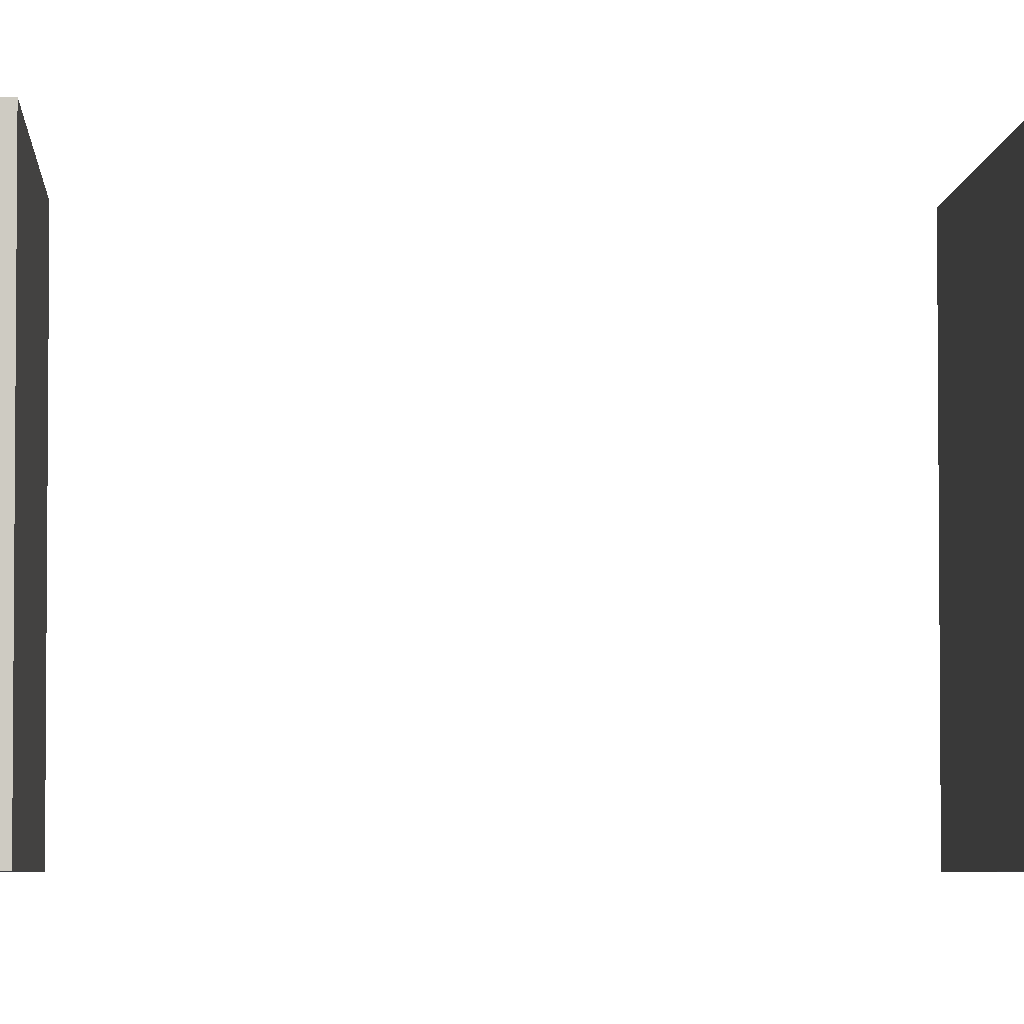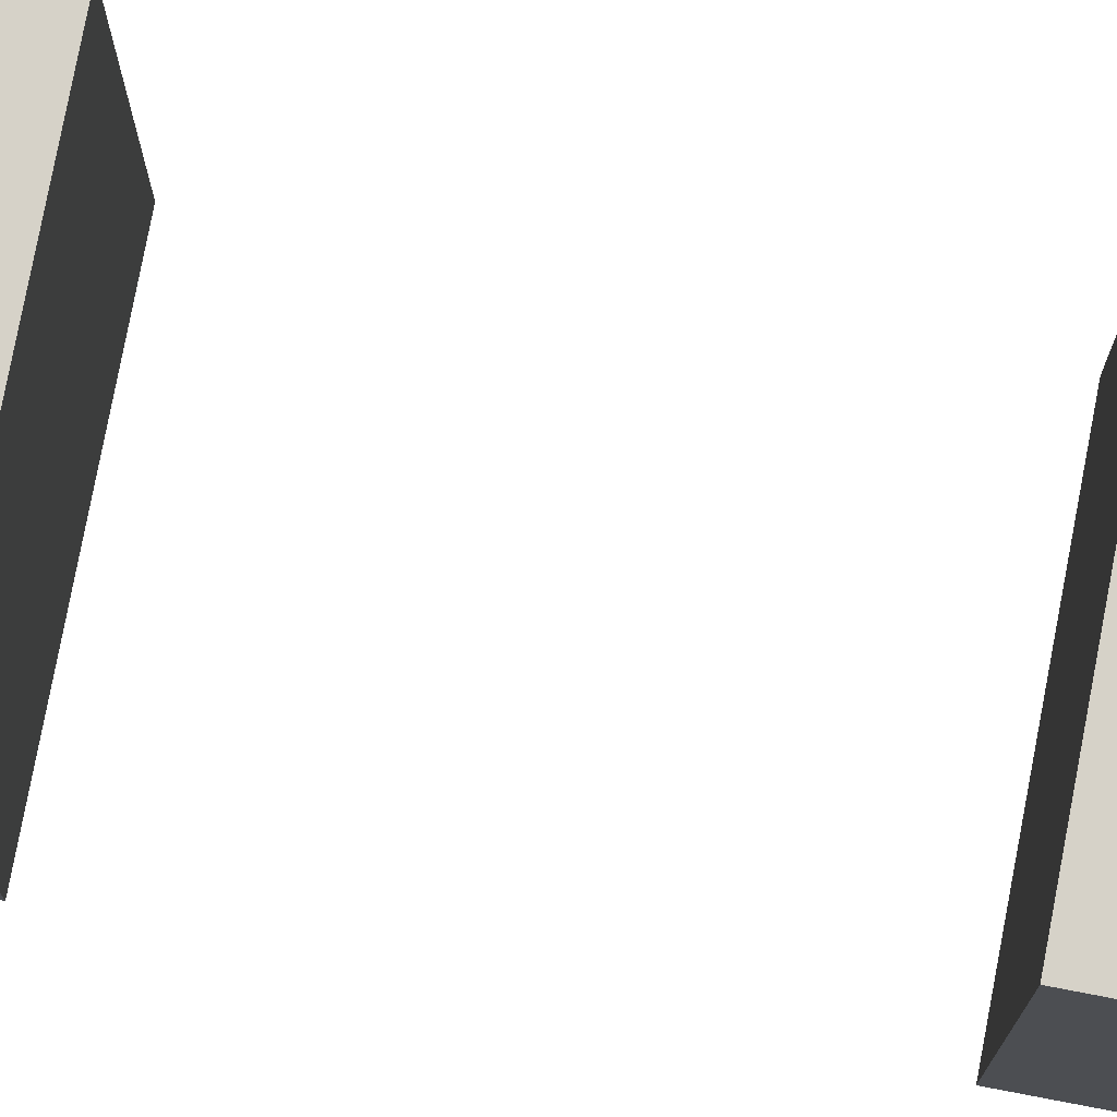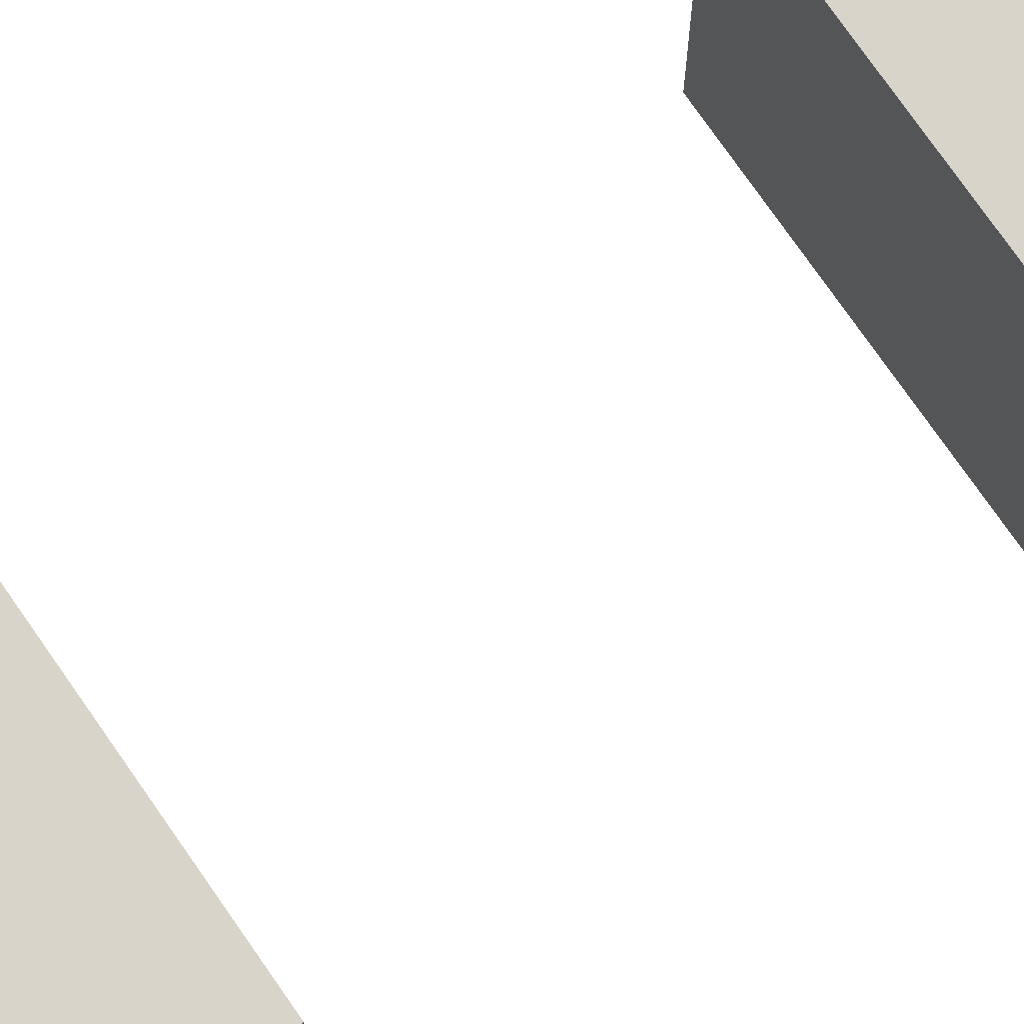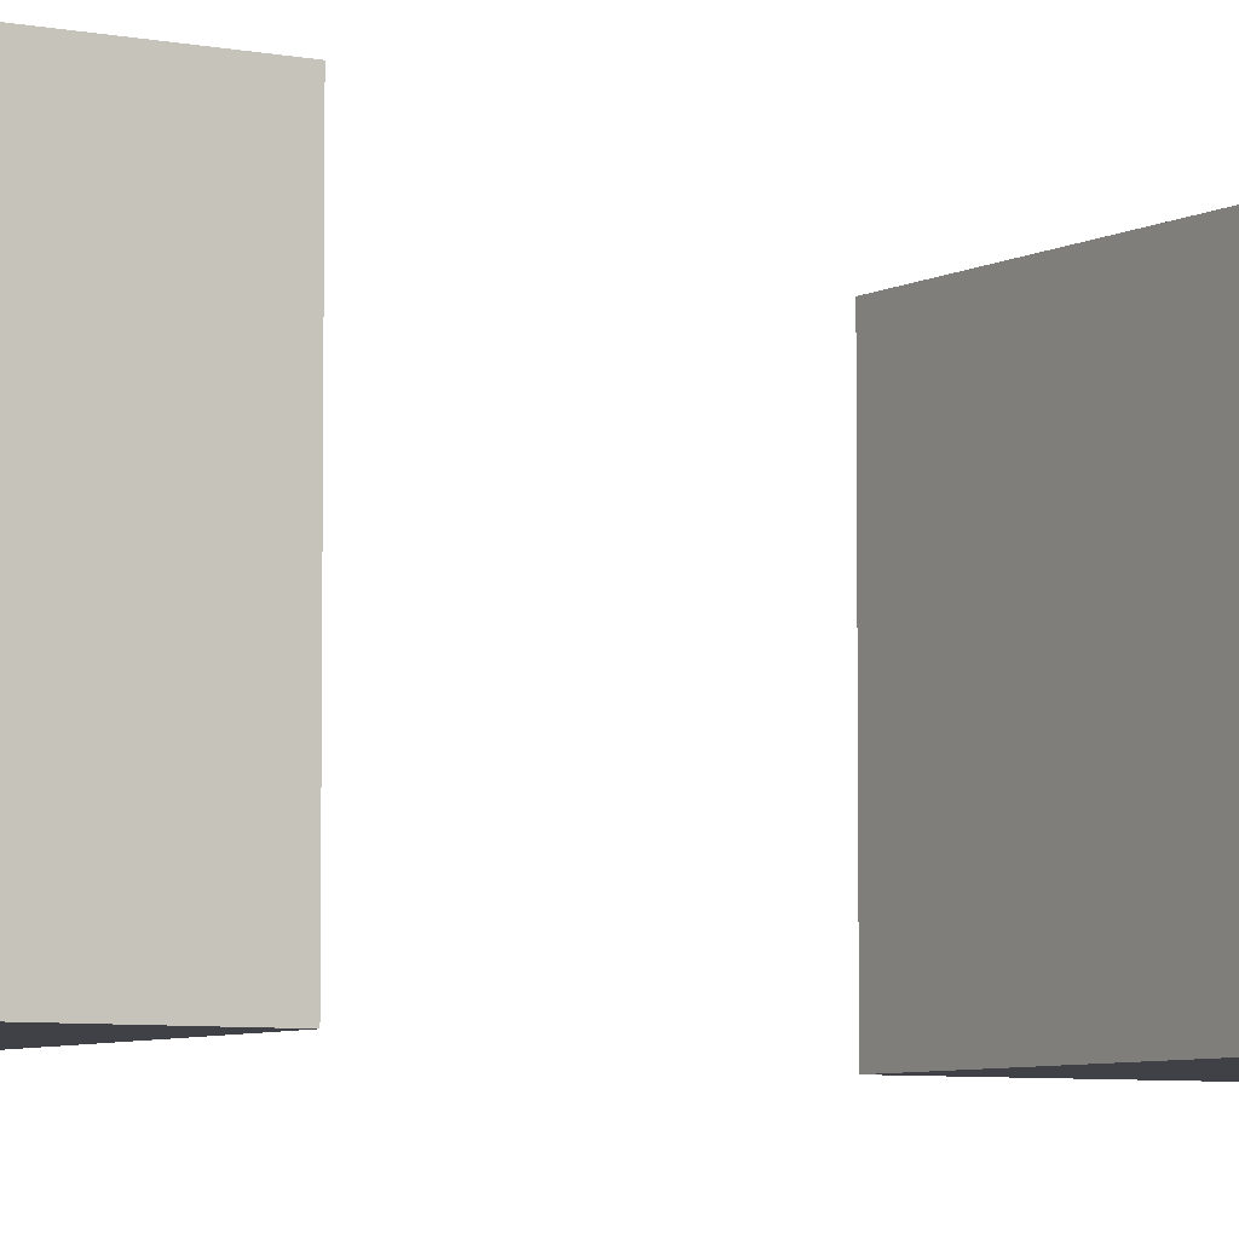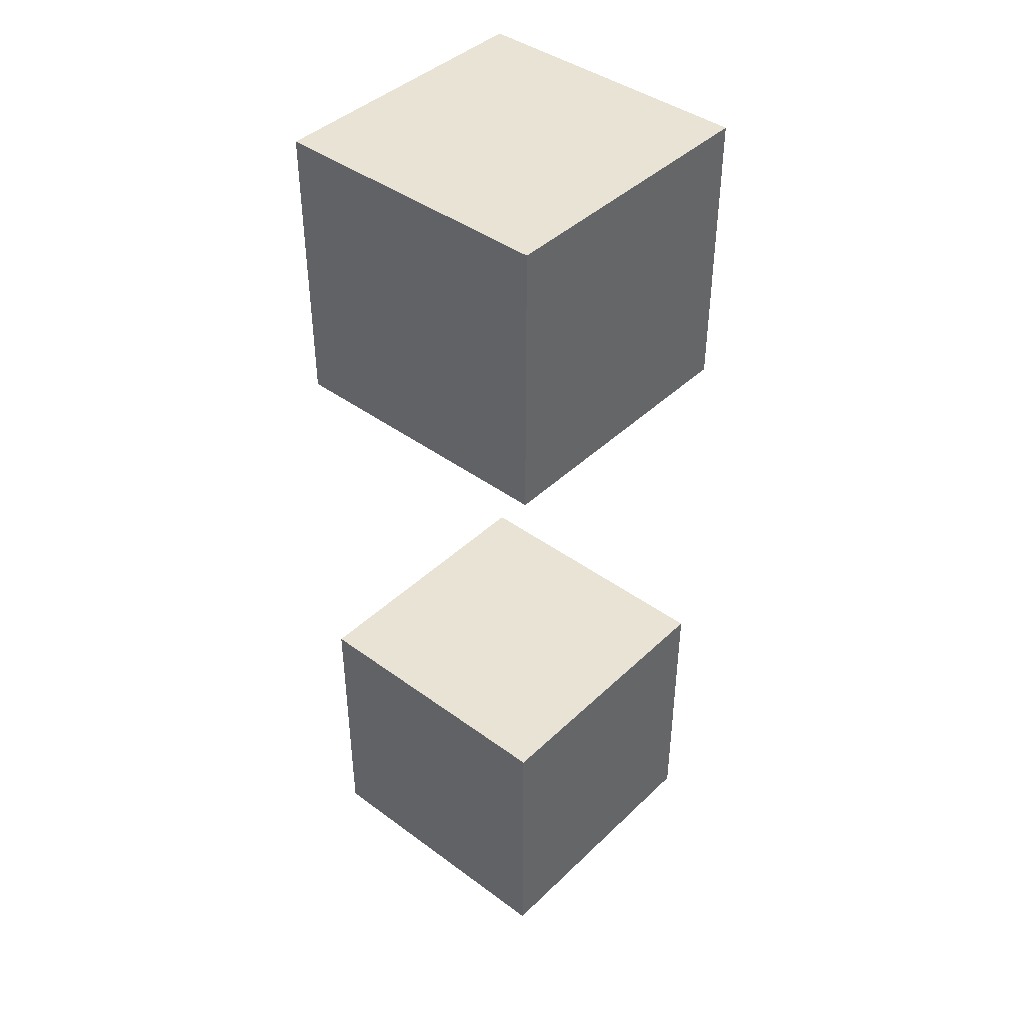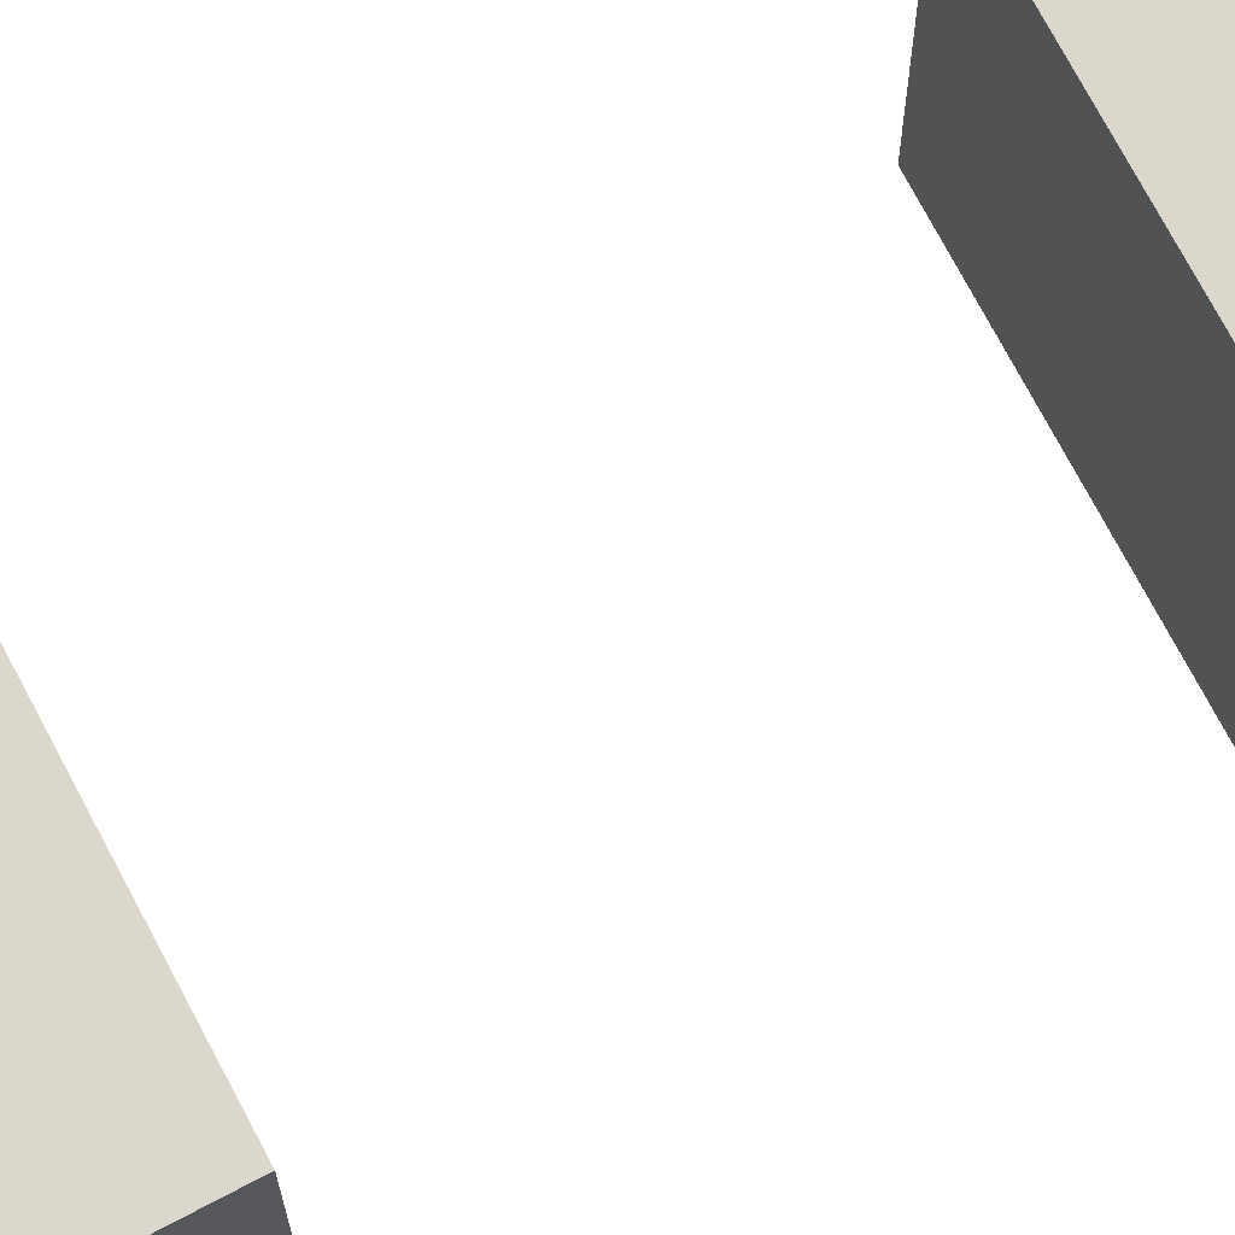
<metadata>
{"format":"obj","ext":"obj","renderer":"f3d","projection":"perspective","resolution":1024,"background":"white","views":[{"elev":-4.2,"azim":-92.9,"up":"+Z"},{"elev":77.8,"azim":100.8,"up":"+Z"},{"elev":75.6,"azim":55.2,"up":"+Z"},{"elev":-6.0,"azim":-121.7,"up":"+Z"},{"elev":42.0,"azim":131.4,"up":"+Y"},{"elev":73.1,"azim":-117.8,"up":"+Z"}]}
</metadata>
<code>
o
v -0.5 -0.5 0.5
v -0.5 -0.5 0.2
v -0.5 -0.2 0.5
v -0.5 -0.2 0.2
v -0.5 0.2 0.5
v -0.5 0.2 0.2
v -0.5 0.5 0.5
v -0.5 0.5 0.2
v -0.2 -0.5 0.5
v -0.2 -0.5 0.2
v -0.2 -0.2 0.5
v -0.2 -0.2 0.2
v -0.2 0.2 0.5
v -0.2 0.2 0.2
v -0.2 0.5 0.5
v -0.2 0.5 0.2
v -0.5 -0.5 0.5
v -0.5 -0.2 0.5
v -0.5 0.2 0.5
v -0.5 0.5 0.5
v -0.2 -0.5 0.5
v -0.2 -0.2 0.5
v -0.2 0.2 0.5
v -0.2 0.5 0.5
v -0.5 -0.5 0.2
v -0.5 -0.2 0.2
v -0.5 0.2 0.2
v -0.5 0.5 0.2
v -0.2 -0.5 0.2
v -0.2 -0.2 0.2
v -0.2 0.2 0.2
v -0.2 0.5 0.2
v -0.5 -0.5 0.5
v -0.2 -0.5 0.5
v -0.5 -0.5 0.2
v -0.2 -0.5 0.2
v -0.5 0.2 0.5
v -0.2 0.2 0.5
v -0.5 0.2 0.2
v -0.2 0.2 0.2
v -0.5 -0.2 0.5
v -0.2 -0.2 0.5
v -0.5 -0.2 0.2
v -0.2 -0.2 0.2
v -0.5 0.5 0.5
v -0.2 0.5 0.5
v -0.5 0.5 0.2
v -0.2 0.5 0.2
f 3 2 1
f 4 2 3
f 7 6 5
f 8 6 7
f 9 10 11
f 11 10 12
f 13 14 15
f 15 14 16
f 21 18 17
f 22 18 21
f 23 20 19
f 24 20 23
f 25 26 29
f 29 26 30
f 27 28 31
f 31 28 32
f 35 34 33
f 36 34 35
f 39 38 37
f 40 38 39
f 41 42 43
f 43 42 44
f 45 46 47
f 47 46 48

</code>
